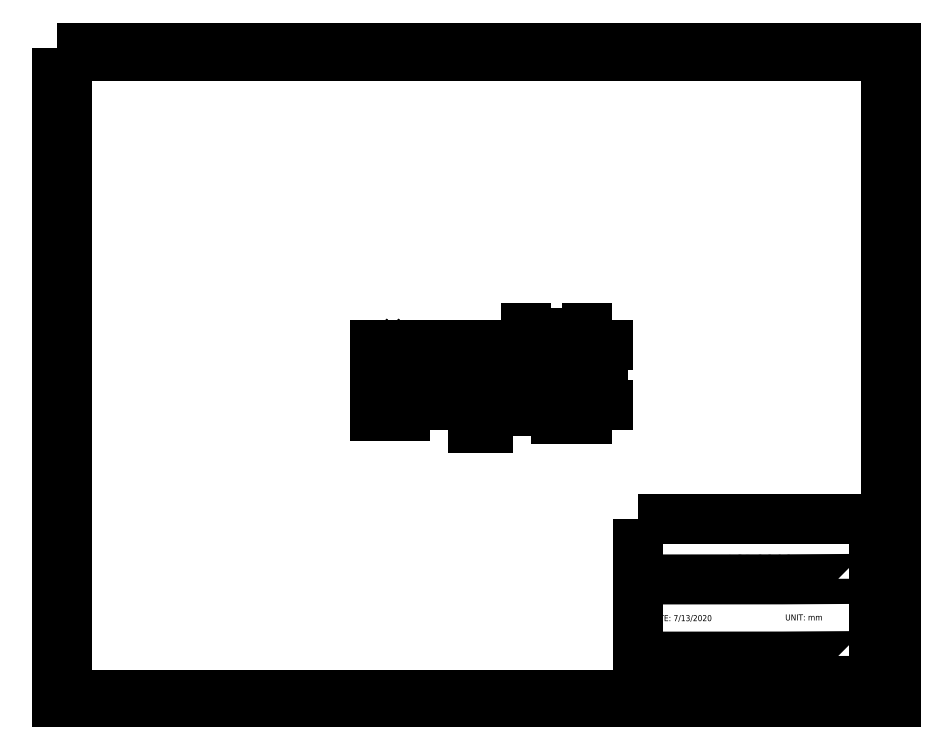
<metadata>
{"format":"dxf","ext":"dxf","renderer":"ezdxf+matplotlib","layout":"modelspace","background":"white","min_lineweight":24,"dpi":150}
</metadata>
<code>
0
SECTION
2
ENTITIES
0
LWPOLYLINE
8
0
90
    2
70
    0
43
0
10
0.1401
20
107.4
10
3.277
20
107.4
0
LWPOLYLINE
8
0
90
    2
70
    0
43
0
10
139
20
213.3
10
139
20
215.9
0
LWPOLYLINE
8
0
90
    2
70
    0
43
0
10
273.5
20
107.4
10
276.7
20
107.4
0
LWPOLYLINE
8
0
90
    4
70
    1
43
0
10
0.09016
20
215.8
10
276.7
20
215.8
10
276.7
20
0.09016
10
0.09016
20
0.09016
0
LWPOLYLINE
8
0
90
    4
70
    1
43
0
10
3.284
20
213.3
10
273.5
20
213.3
10
273.5
20
2.581
10
3.284
20
2.581
0
SPLINE
8
0
210
0
220
0
230
0
70
    8
71
    3
72
    8
73
    4
74
    0
42
1e-07
43
1e-07
40
0
40
0
40
0
40
0
40
1
40
1
40
1
40
1
10
195.1
20
40.58
30
0
10
265.9
20
40.58
30
0
10
265.9
20
40.81
30
0
10
265.9
20
40.81
30
0
0
LWPOLYLINE
8
0
90
    2
70
    0
43
0
10
139
20
0.09016
10
139
20
2.688
0
LWPOLYLINE
8
0
90
    4
70
    1
43
0
10
191.7
20
60.36
10
269.5
20
60.36
10
269.5
20
6.549
10
191.7
20
6.549
0
SPLINE
8
0
210
0
220
0
230
0
70
    8
71
    3
72
    8
73
    4
74
    0
42
1e-07
43
1e-07
40
0
40
0
40
0
40
0
40
1
40
1
40
1
40
1
10
195.1
20
15.14
30
0
10
265.9
20
15.14
30
0
10
265.9
20
15.36
30
0
10
265.9
20
15.36
30
0
0
MTEXT
8
0
10
193.5
20
12.3
30
0
40
3
41
72.07
71
    1
72
    1
1
*NOTE: DIMENSIONS UNTOLERANCED\P
7
standard
210
0
220
0
230
1
50
0
73
    2
44
1
0
INSERT
8
0
2
TinyShield_EEPROM_ASD2202_REV3-DETAILED_DRAWING-DXF
10
0.09016
20
0.09016
30
0
41
1
42
1
43
0
50
0
70
    1
71
    1
44
0
45
0
0
LINE
8
leader
10
114.8
20
104.2
11
114.8
21
100.4
0
LINE
8
leader
10
141.6
20
102.3
11
140.7
21
102.3
0
LINE
8
leader
10
137.2
20
102.3
11
138.7
21
102.3
0
LINE
8
leader
10
164.8
20
104.1
11
164.8
21
100.5
0
DIMENSION
8
dim
2
*D1
10
114.8
20
96
30
0
11
109.8
21
96.94
31
0
70
   32
71
    5
3
Standard
53
0
210
0
220
0
230
1
13
104.8
23
98.04
33
0
14
114.8
24
100.4
34
0
0
DIMENSION
8
dim
2
*D2
10
119.9
20
105.2
30
0
11
114.8
21
106.2
31
0
70
   32
71
    5
3
Standard
53
0
210
0
220
0
230
1
13
109.7
23
104.2
33
0
14
119.9
24
104.2
34
0
0
DIMENSION
8
dim
2
*D3
10
108
20
104.2
30
0
11
107.1
21
102.3
31
0
70
   32
71
    5
3
Standard
53
0
210
0
220
0
230
1
13
109.7
23
100.4
33
0
14
109.7
24
104.2
34
0
50
90
0
DIMENSION
8
dim
2
*D4
10
144
20
102.3
30
0
11
143.1
21
100.2
31
0
70
   32
71
    5
3
Standard
53
0
210
0
220
0
230
1
13
140
23
98
33
0
14
141.6
24
102.3
34
0
50
90
0
DIMENSION
8
dim
2
*D5
10
136
20
102.3
30
0
11
135.1
21
100.2
31
0
70
   32
71
    5
3
Standard
53
0
210
0
220
0
230
1
13
139.4
23
98.04
33
0
14
137.2
24
102.3
34
0
50
90
0
DIMENSION
8
dim
2
*D6
10
139.4
20
96
30
0
11
138.3
21
96.94
31
0
70
   32
71
    5
3
Standard
53
0
210
0
220
0
230
1
13
137.2
23
101.1
33
0
14
139.4
24
98.04
34
0
0
DIMENSION
8
dim
2
*D7
10
140
20
96
30
0
11
141.2
21
96.94
31
0
70
   32
71
    5
3
Standard
53
0
210
0
220
0
230
1
13
142.3
23
100.4
33
0
14
140
24
98.04
34
0
0
DIMENSION
8
dim
2
*D8
10
142.3
20
92
30
0
11
139.8
21
92.94
31
0
70
   32
71
    5
3
Standard
53
0
210
0
220
0
230
1
13
137.2
23
101.1
33
0
14
142.3
24
100.4
34
0
0
DIMENSION
8
dim
2
*D9
10
174.8
20
122
30
0
11
164.8
21
122.9
31
0
70
   32
71
    5
3
Standard
53
0
210
0
220
0
230
1
13
154.8
23
118
33
0
14
174.8
24
118
34
0
0
DIMENSION
8
dim
2
*D10
10
180
20
118
30
0
11
179.1
21
108
31
0
70
   32
71
    5
3
Standard
53
0
210
0
220
0
230
1
13
174.8
23
98.04
33
0
14
174.8
24
118
34
0
50
90
0
DIMENSION
8
dim
2
*D11
10
173.3
20
119
30
0
11
164.8
21
119.9
31
0
70
   32
1
2x 17
71
    5
3
Standard
53
0
210
0
220
0
230
1
13
156.3
23
116.5
33
0
14
173.3
24
116.5
34
0
0
DIMENSION
8
dim
2
*D12
10
177
20
99.54
30
0
11
176.1
21
108
31
0
70
   32
1
2x 17
71
    5
3
Standard
53
0
210
0
220
0
230
1
13
173.3
23
116.5
33
0
14
173.3
24
99.54
34
0
50
90
0
DIMENSION
8
dim
2
*D13
10
156.3
20
99.54
30
0
11
156.3
21
91.03
31
0
70
   32
1
4x 1.5
71
    5
3
Standard
53
0
210
0
220
0
230
1
13
154.8
23
98.04
33
0
14
156.3
24
99.54
34
0
50
90
0
DIMENSION
8
dim
2
*D14
10
156.3
20
99.54
30
0
11
147.7
21
99.68
31
0
70
   32
1
4x 1.5
71
    5
3
Standard
53
0
210
0
220
0
230
1
13
154.8
23
98.04
33
0
14
156.3
24
99.54
34
0
0
DIMENSION
8
dim
2
*D15
10
169.8
20
106
30
0
11
164.8
21
106.9
31
0
70
   32
71
    5
3
Standard
53
0
210
0
220
0
230
1
13
159.7
23
104.1
33
0
14
169.8
24
104.1
34
0
0
DIMENSION
8
dim
2
*D16
10
173
20
104.1
30
0
11
172.1
21
102.3
31
0
70
   32
71
    5
3
Standard
53
0
210
0
220
0
230
1
13
169.8
23
100.5
33
0
14
169.8
24
104.1
34
0
50
90
0
DIMENSION
8
dim
2
*D17
10
164.8
20
95
30
0
11
169.8
21
95.94
31
0
70
   32
71
    5
3
Standard
53
0
210
0
220
0
230
1
13
174.8
23
98.04
33
0
14
164.8
24
100.5
34
0
0
DIMENSION
8
dim
2
*D18
10
156.3
20
116.5
30
0
11
160.3
21
115.8
31
0
70
   36
1
4x R0.8
71
    5
3
Standard
53
0
210
0
220
0
230
1
15
157
25
116.2
35
0
40
0
0
MTEXT
8
ProjItem
10
111.6
20
89
30
0
40
1
41
6.417
71
    1
72
    1
1
TOP VIEW
7

210
0
220
0
230
1
50
0
73
    2
44
1
0
MTEXT
8
ProjItem
10
136.6
20
89
30
0
40
1
41
6.639
71
    1
72
    1
1
SIDE VIEW
7

210
0
220
0
230
1
50
0
73
    2
44
1
0
MTEXT
8
ProjItem
10
160.3
20
89
30
0
40
1
41
9.194
71
    1
72
    1
1
BOTTOM VIEW
7

210
0
220
0
230
1
50
0
73
    2
44
1
0
MTEXT
8
ProjItem
10
138
20
124.6
30
0
40
1
41
5.75
71
    1
72
    1
1
UNIT: mm
7

210
0
220
0
230
1
50
0
73
    2
44
1
0
MTEXT
8
0
10
230.6
20
55.14
30
0
40
7
41
73.69
71
    5
72
    1
1
MEMORY BOARD
7
standard
210
0
220
0
230
1
50
0
73
    2
44
1
0
MTEXT
8
0
10
231.7
20
46.17
30
0
40
4
41
22.22
71
    5
72
    1
1
ASD2202
7
standard
210
0
220
0
230
1
50
0
73
    2
44
1
0
MTEXT
8
0
10
195.1
20
27.58
30
0
40
2
41
40.06
71
    4
72
    1
1
PROJECT: TinyShields\P\PDATE: 7/13/2020\P\PAUTHOR NAME: Jason Marcum
7
standard
210
0
220
0
230
1
50
0
73
    2
44
1
0
MTEXT
8
0
10
240.2
20
27.81
30
0
40
2
41
19.94
71
    4
72
    1
1
SCALE: 1:1\P\PUNIT: mm\P\PREVISION: Rev3
7
standard
210
0
220
0
230
1
50
0
73
    2
44
1
0
ENDSEC
0
EOF

</code>
